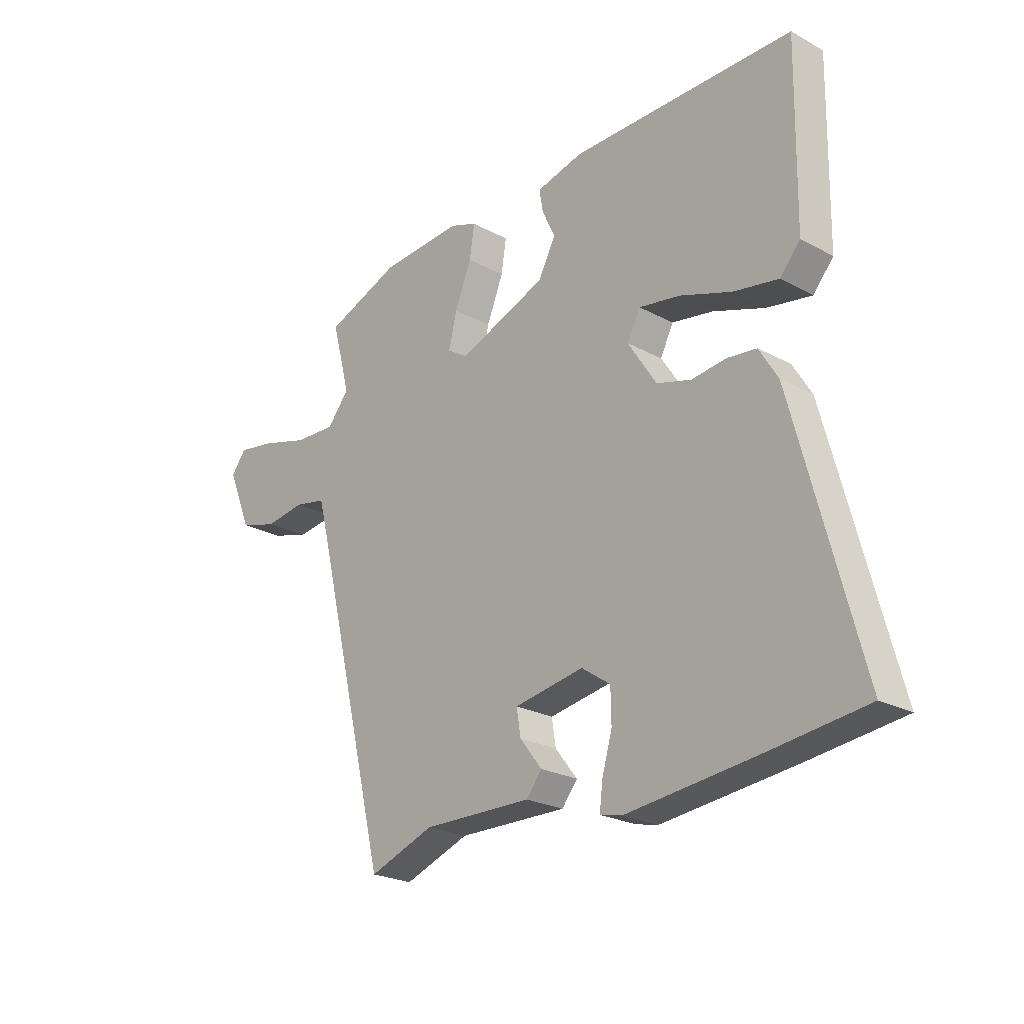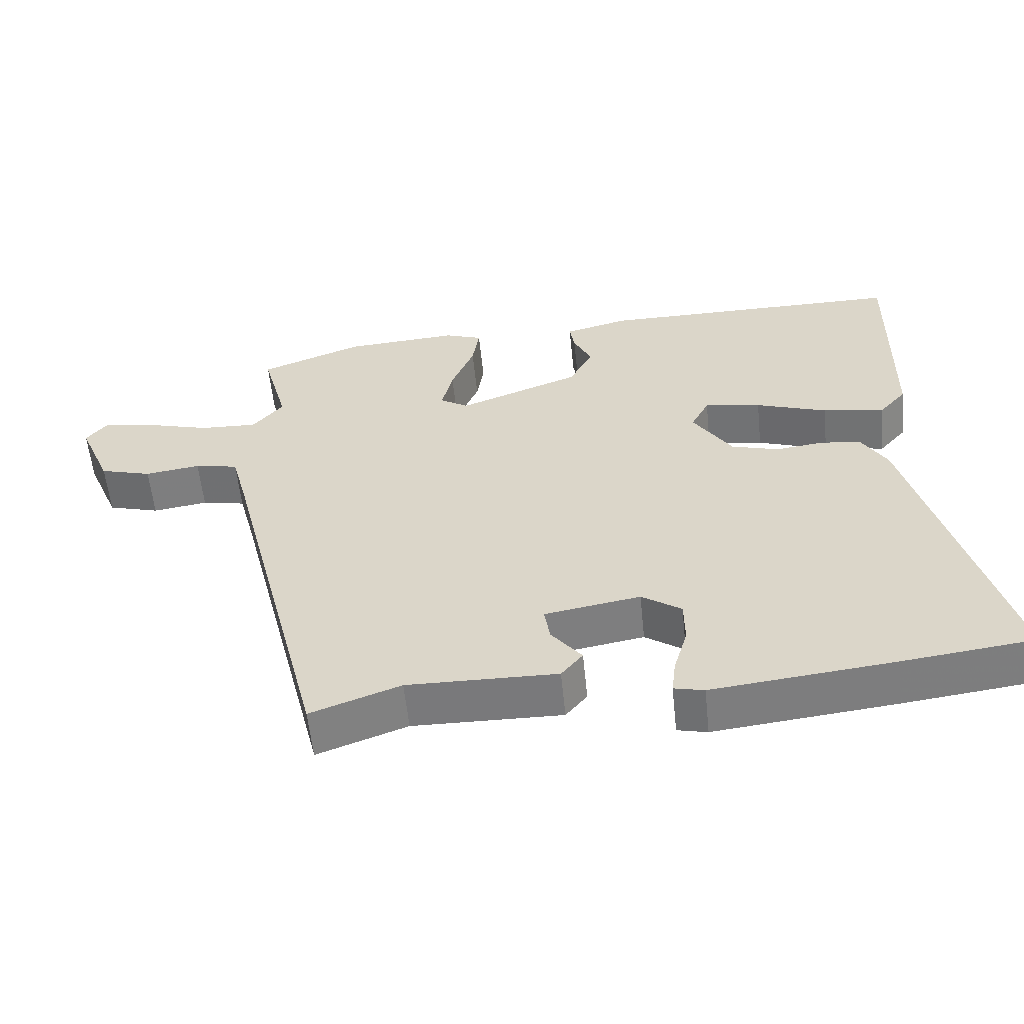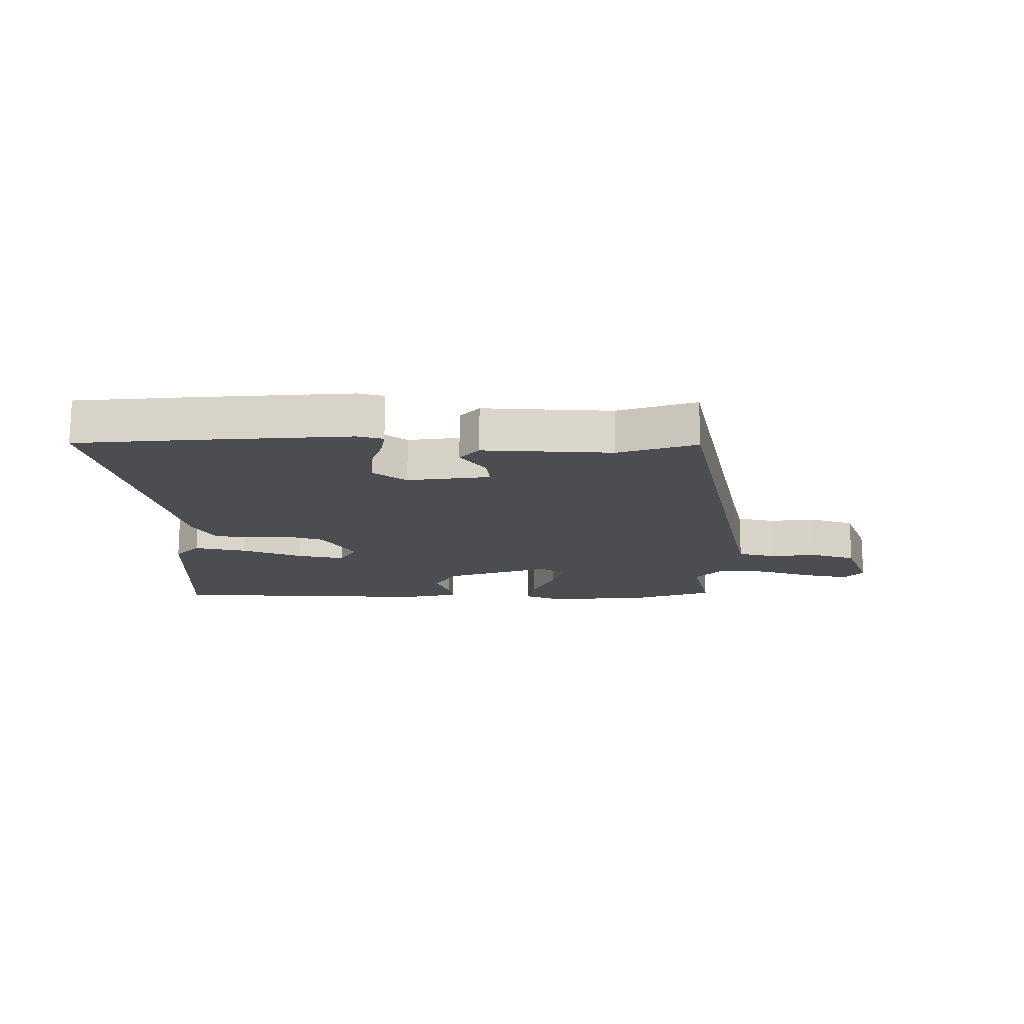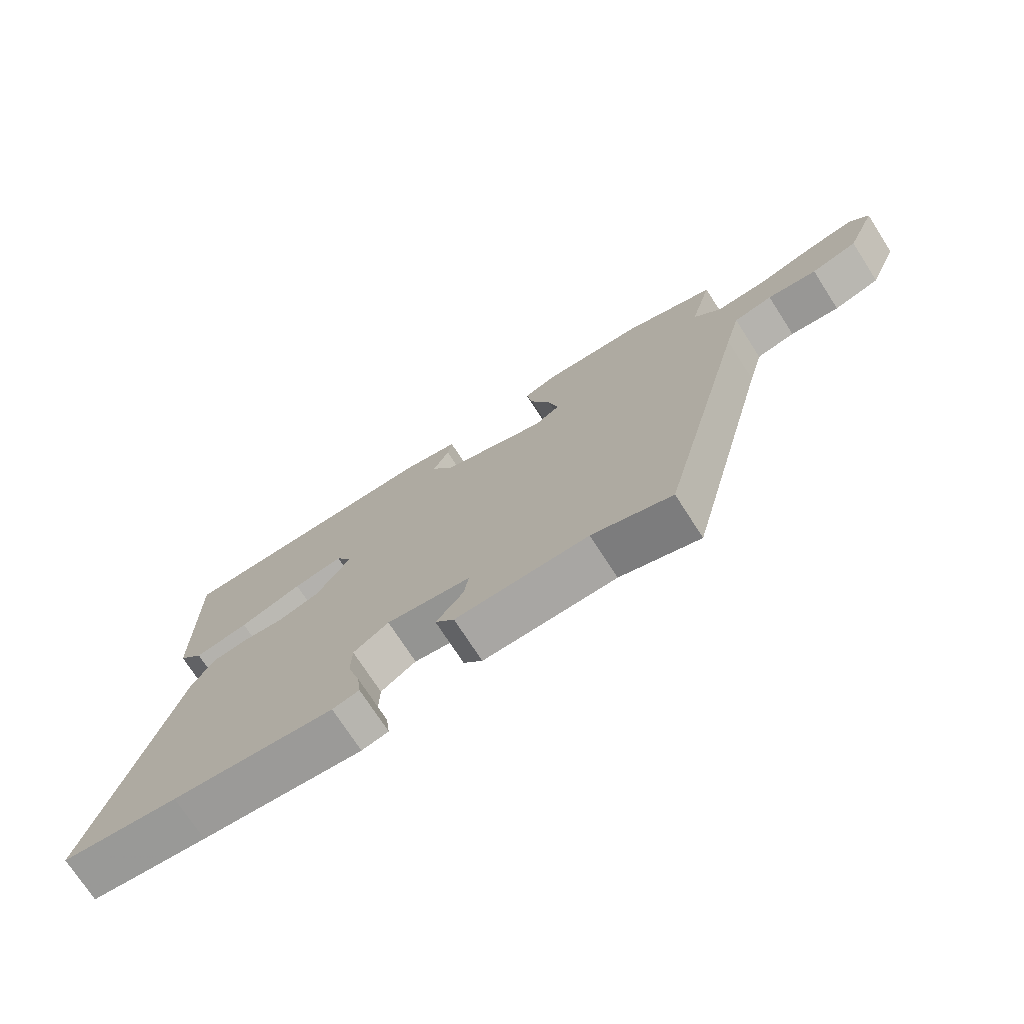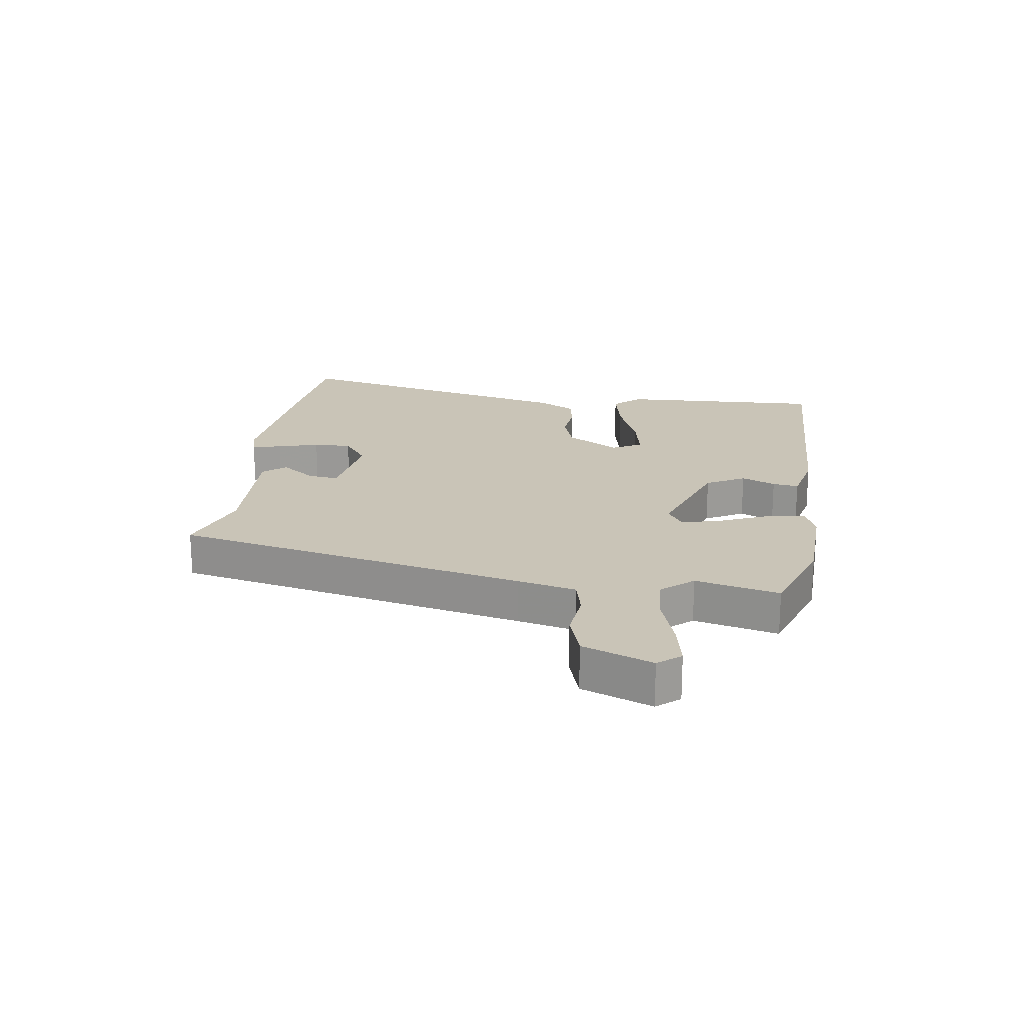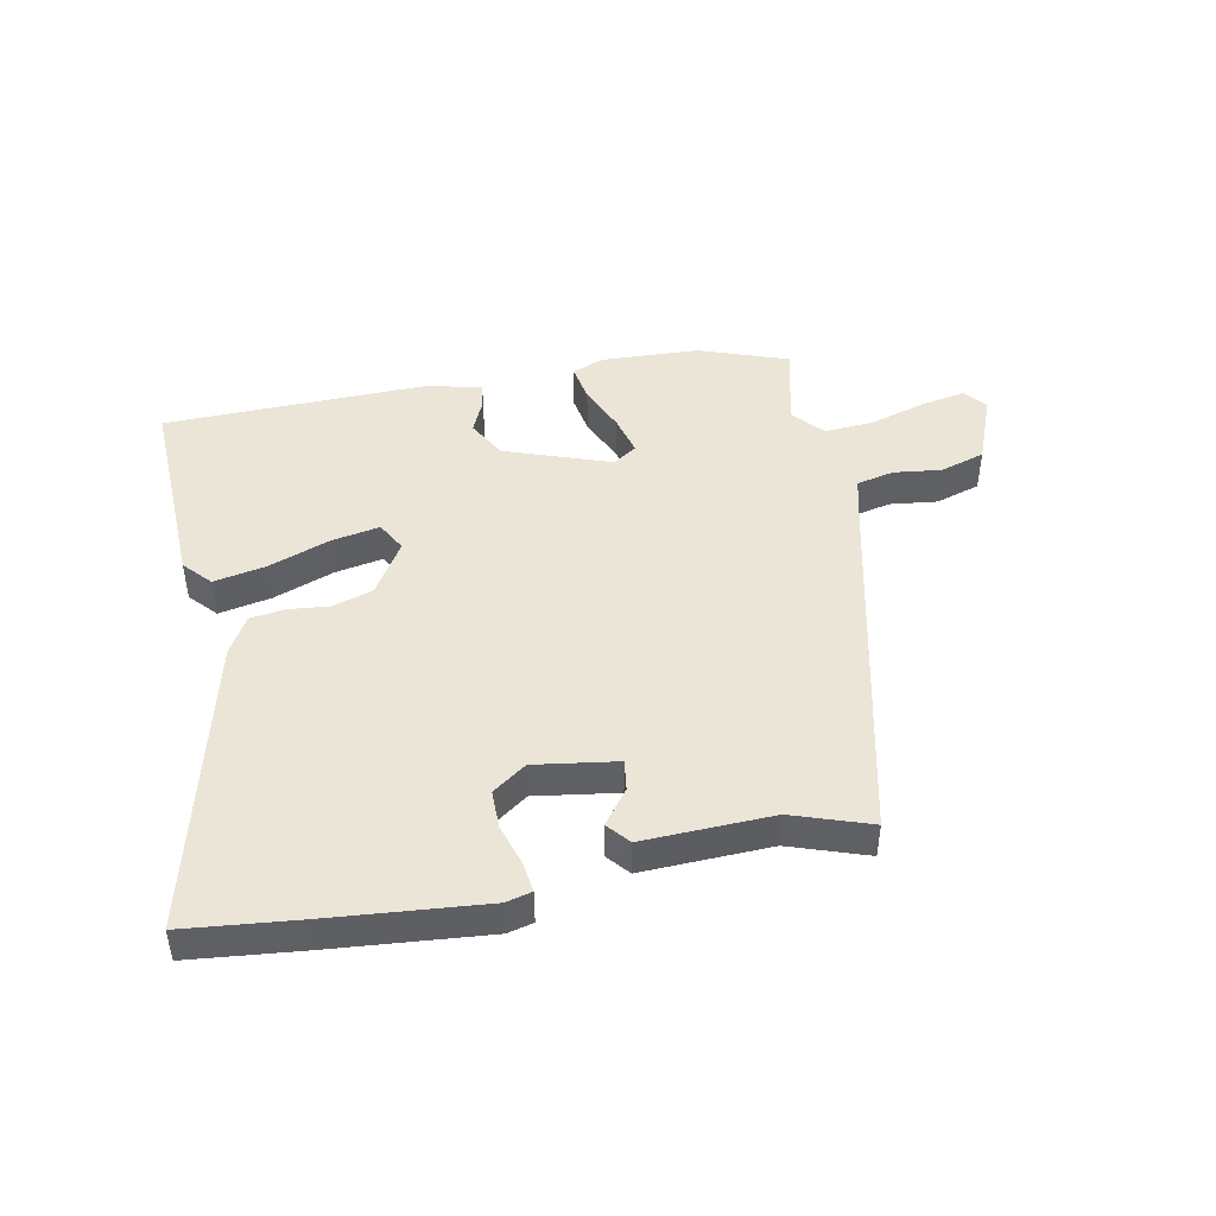
<metadata>
{"format":"obj","ext":"obj","renderer":"f3d","projection":"perspective","resolution":1024,"background":"white","views":[{"elev":-23.7,"azim":47.8,"up":"+Z"},{"elev":-58.1,"azim":5.9,"up":"+Z"},{"elev":-15.7,"azim":177.8,"up":"+Y"},{"elev":-73.6,"azim":-147.2,"up":"+Z"},{"elev":20.0,"azim":-83.3,"up":"+Y"},{"elev":45.7,"azim":167.8,"up":"+Y"}]}
</metadata>
<code>
v -0.542 0.07 0.484
v -0.394 0.07 0.54
v -0.23 0.07 0.55
v -0.176 0.07 0.53
v -0.186 0.07 0.466
v -0.219 0.07 0.385
v -0.235 0.07 0.318
v -0.194 0.07 0.292
v -0.019 0.07 0.358
v 0.015 0.07 0.423
v -0.011 0.07 0.479
v -0.018 0.07 0.522
v 0.074 0.07 0.545
v 0.514 0.07 0.543
v 0.508 0.07 0.201
v 0.468 0.07 0.155
v 0.38 0.07 0.171
v 0.278 0.07 0.207
v 0.197 0.07 0.221
v 0.171 0.07 0.171
v 0.227 0.07 0.084
v 0.295 0.07 0.064
v 0.363 0.07 0.072
v 0.421 0.07 0.065
v 0.458 0.07 0.003
v 0.587 0.07 -0.489
v 0.399 0.07 -0.512
v 0.139 0.07 -0.54
v 0.096 0.07 -0.53
v 0.102 0.07 -0.48
v 0.122 0.07 -0.411
v 0.121 0.07 -0.347
v 0.064 0.07 -0.308
v -0.073 0.07 -0.331
v -0.065 0.07 -0.382
v -0.021 0.07 -0.438
v -0.052 0.07 -0.476
v -0.267 0.07 -0.472
v -0.396 0.07 -0.519
v -0.54 0.07 0.064
v -0.565 0.07 0.16
v -0.628 0.07 0.173
v -0.708 0.07 0.162
v -0.783 0.07 0.184
v -0.831 0.07 0.299
v -0.801 0.07 0.337
v -0.725 0.07 0.324
v -0.632 0.07 0.297
v -0.549 0.07 0.293
v -0.505 0.07 0.346
v -0.542 0 0.484
v -0.394 0 0.54
v -0.23 0 0.55
v -0.176 0 0.53
v -0.186 0 0.466
v -0.219 0 0.385
v -0.235 0 0.318
v -0.194 0 0.292
v -0.019 0 0.358
v 0.015 0 0.423
v -0.011 0 0.479
v -0.018 0 0.522
v 0.074 0 0.545
v 0.514 0 0.543
v 0.508 0 0.201
v 0.468 0 0.155
v 0.38 0 0.171
v 0.278 0 0.207
v 0.197 0 0.221
v 0.171 0 0.171
v 0.227 0 0.084
v 0.295 0 0.064
v 0.363 0 0.072
v 0.421 0 0.065
v 0.458 0 0.003
v 0.587 0 -0.489
v 0.399 0 -0.512
v 0.139 0 -0.54
v 0.096 0 -0.53
v 0.102 0 -0.48
v 0.122 0 -0.411
v 0.121 0 -0.347
v 0.064 0 -0.308
v -0.073 0 -0.331
v -0.065 0 -0.382
v -0.021 0 -0.438
v -0.052 0 -0.476
v -0.267 0 -0.472
v -0.396 0 -0.519
v -0.54 0 0.064
v -0.565 0 0.16
v -0.628 0 0.173
v -0.708 0 0.162
v -0.783 0 0.184
v -0.831 0 0.299
v -0.801 0 0.337
v -0.725 0 0.324
v -0.632 0 0.297
v -0.549 0 0.293
v -0.505 0 0.346
f 45 46 47 48
f 45 48 49
f 42 43 44 45
f 41 42 45 49
f 40 41 49 50
f 38 39 40 50
f 35 36 37 38
f 34 35 38 50
f 28 29 30 31
f 28 31 32
f 27 28 32
f 26 27 32 33
f 22 23 24 25
f 21 22 25 26
f 20 21 26 33
f 15 16 17 18
f 15 18 19
f 14 15 19
f 13 14 19
f 10 11 12 13
f 10 13 19 20
f 3 4 5 6
f 3 6 7
f 2 3 7
f 1 2 7
f 50 1 7 8
f 33 34 50 8
f 9 10 20 33
f 8 9 33
f 98 97 96 95
f 99 98 95
f 95 94 93 92
f 99 95 92 91
f 100 99 91 90
f 100 90 89 88
f 88 87 86 85
f 100 88 85 84
f 81 80 79 78
f 82 81 78
f 82 78 77
f 83 82 77 76
f 75 74 73 72
f 76 75 72 71
f 83 76 71 70
f 68 67 66 65
f 69 68 65
f 69 65 64
f 69 64 63
f 63 62 61 60
f 70 69 63 60
f 56 55 54 53
f 57 56 53
f 57 53 52
f 57 52 51
f 58 57 51 100
f 58 100 84 83
f 83 70 60 59
f 83 59 58
f 1 51 52 2
f 2 52 53 3
f 3 53 54 4
f 4 54 55 5
f 5 55 56 6
f 6 56 57 7
f 7 57 58 8
f 8 58 59 9
f 9 59 60 10
f 10 60 61 11
f 11 61 62 12
f 12 62 63 13
f 13 63 64 14
f 14 64 65 15
f 15 65 66 16
f 16 66 67 17
f 17 67 68 18
f 18 68 69 19
f 19 69 70 20
f 20 70 71 21
f 21 71 72 22
f 22 72 73 23
f 23 73 74 24
f 24 74 75 25
f 25 75 76 26
f 26 76 77 27
f 27 77 78 28
f 28 78 79 29
f 29 79 80 30
f 30 80 81 31
f 31 81 82 32
f 32 82 83 33
f 33 83 84 34
f 34 84 85 35
f 35 85 86 36
f 36 86 87 37
f 37 87 88 38
f 38 88 89 39
f 39 89 90 40
f 40 90 91 41
f 41 91 92 42
f 42 92 93 43
f 43 93 94 44
f 44 94 95 45
f 45 95 96 46
f 46 96 97 47
f 47 97 98 48
f 48 98 99 49
f 49 99 100 50
f 50 100 51 1

</code>
